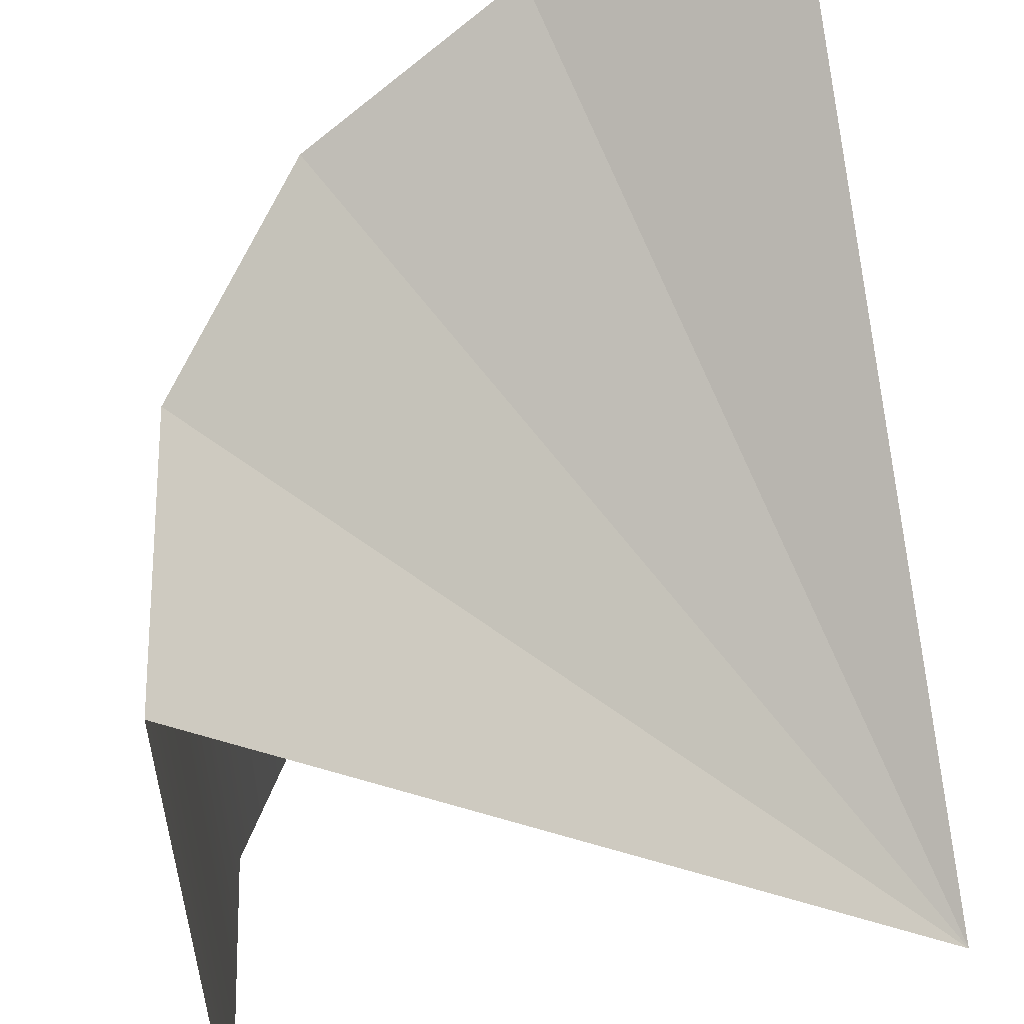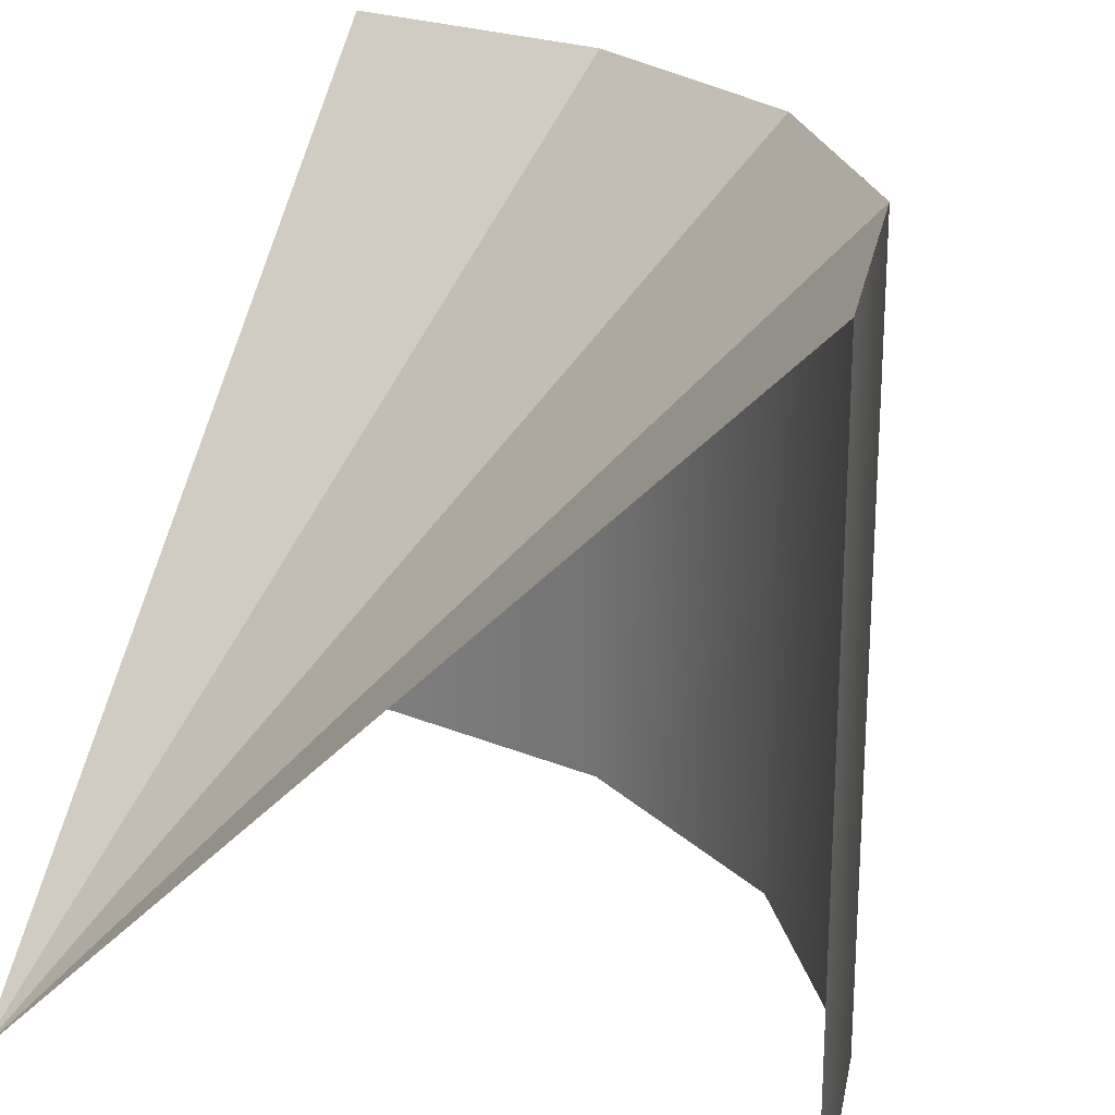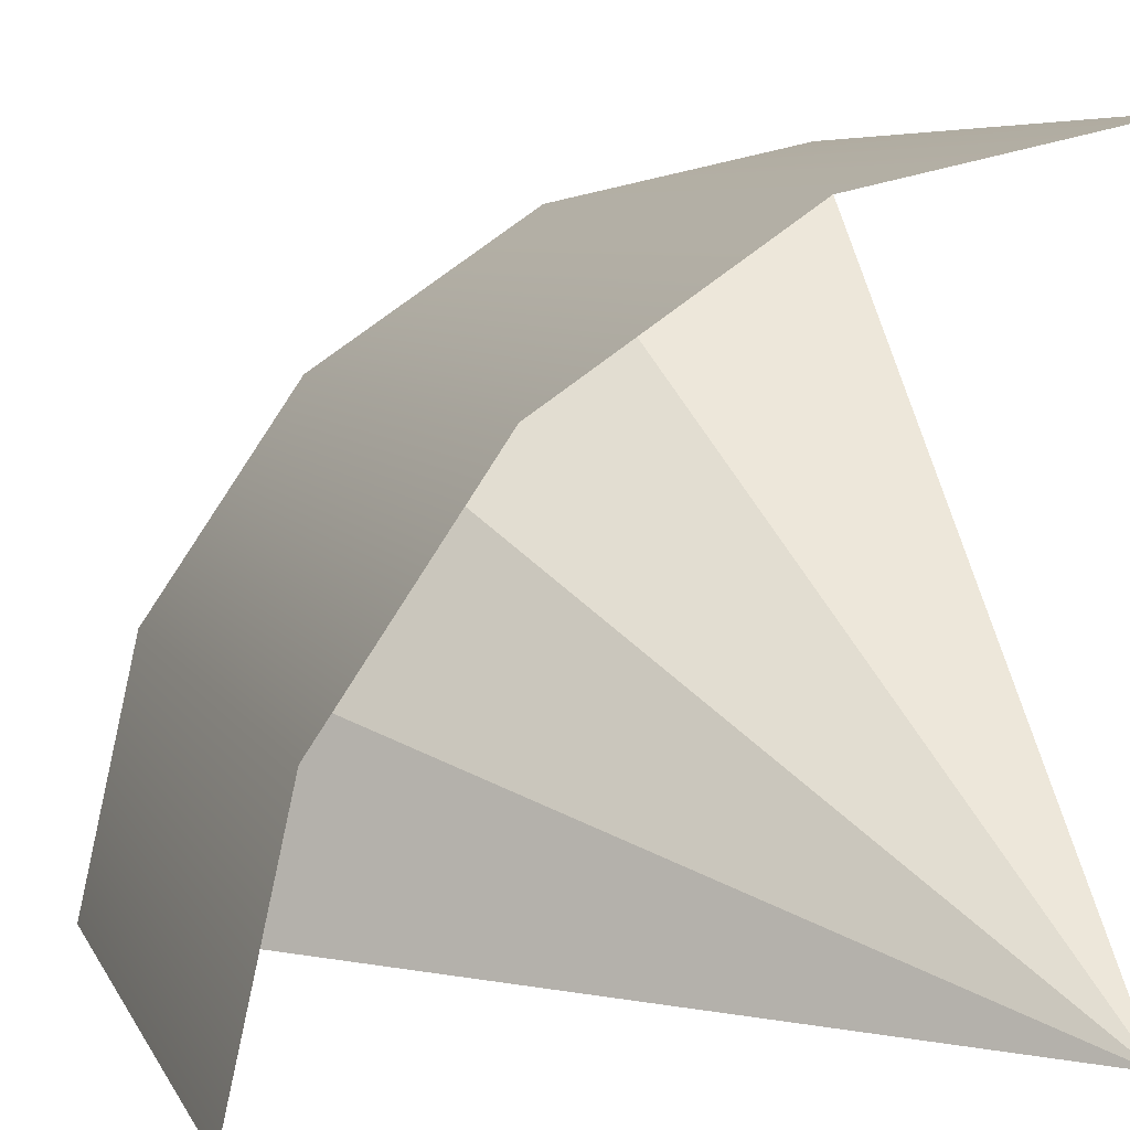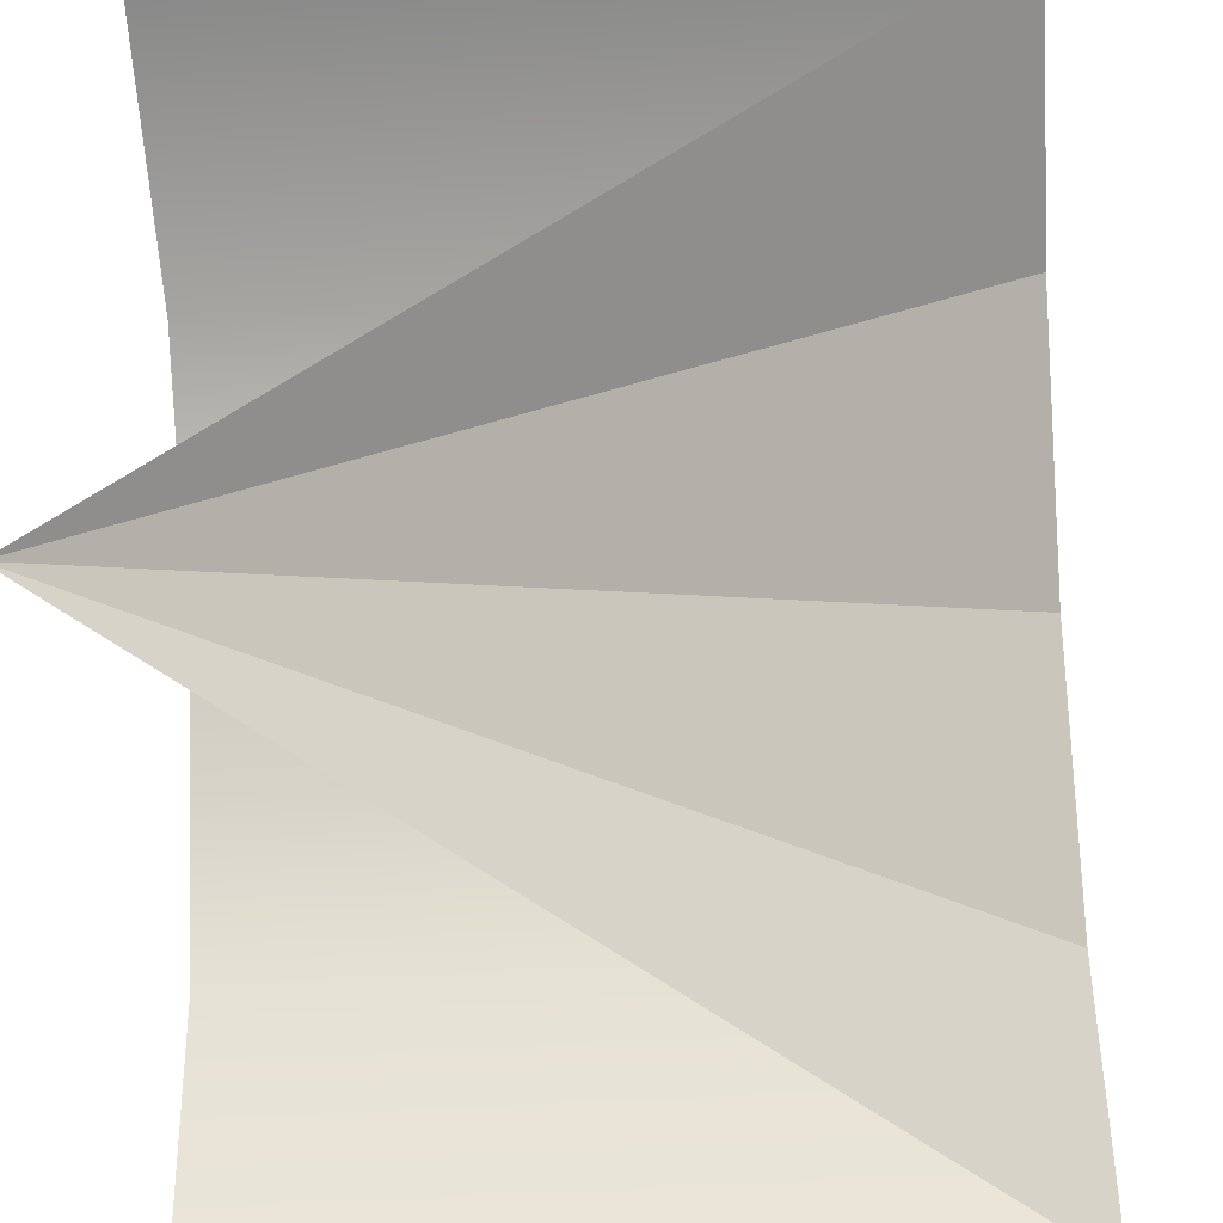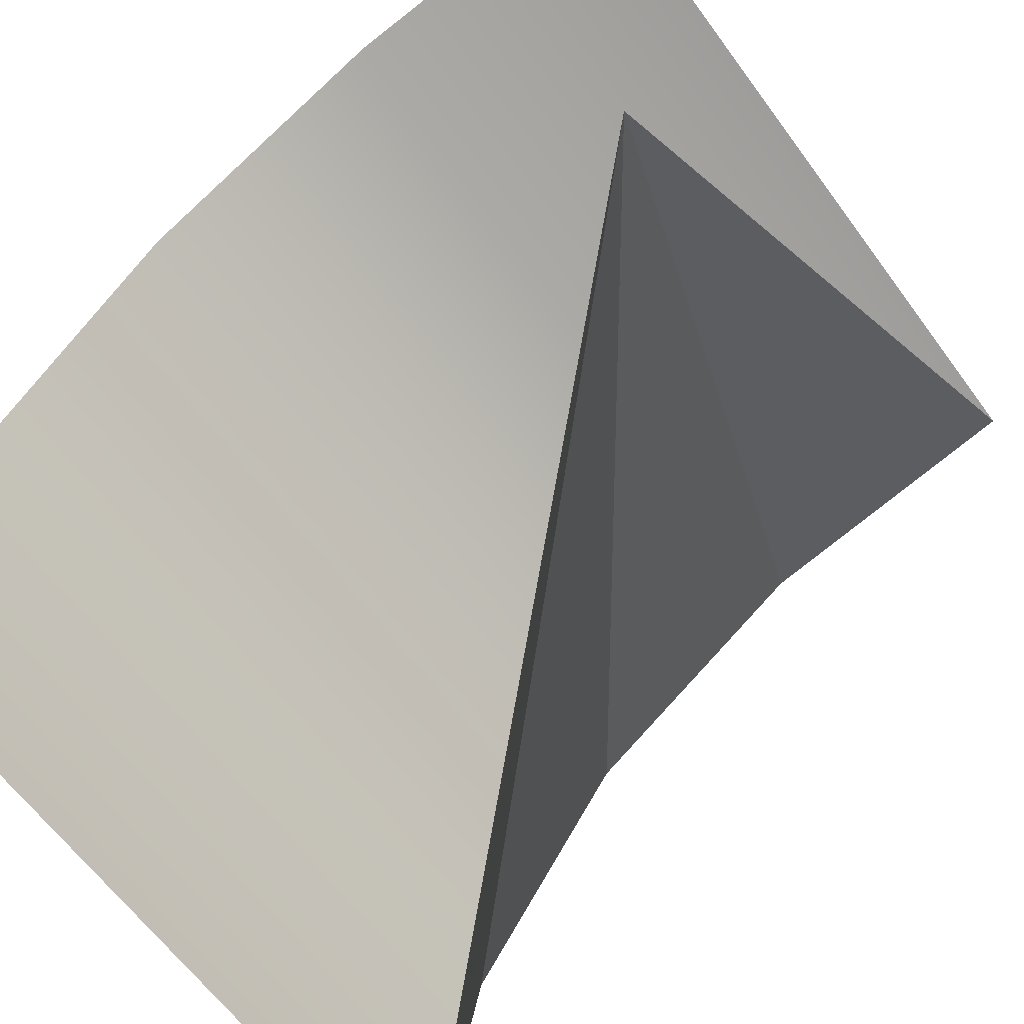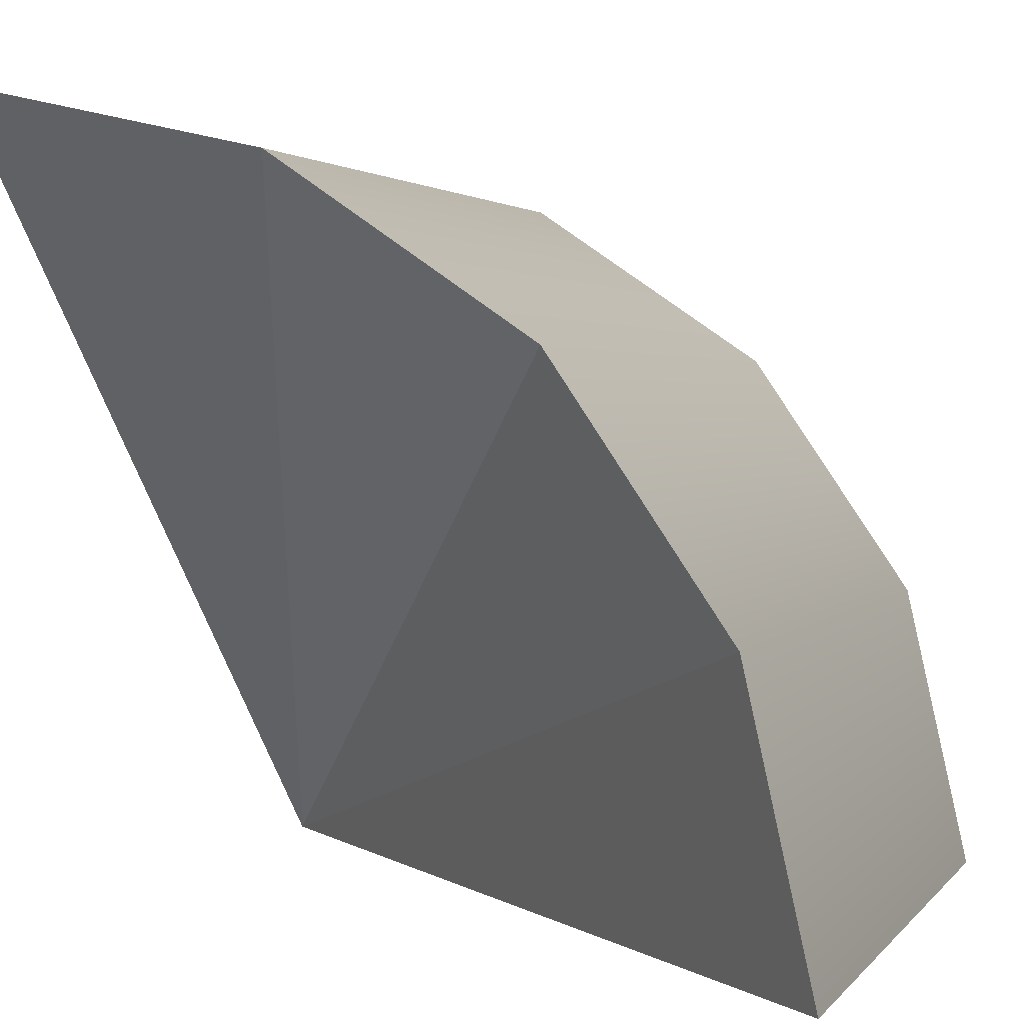
<metadata>
{"format":"obj","ext":"obj","renderer":"f3d","projection":"perspective","resolution":1024,"background":"white","views":[{"elev":54.2,"azim":75.4,"up":"+Y"},{"elev":22.4,"azim":-156.7,"up":"+Y"},{"elev":6.5,"azim":-16.9,"up":"+Z"},{"elev":-50.6,"azim":93.8,"up":"+Z"},{"elev":-62.7,"azim":36.1,"up":"+Z"},{"elev":2.2,"azim":-161.6,"up":"+Z"}]}
</metadata>
<code>
g Mesh1 Model
v 25 0 0.01
v 7.55 25 17.46
v 15.55 25 22.9
f 1 2 3
v 2.111 25 9.455
f 1 4 2
v 0 25 0.01
f 1 5 4
v 2.111 -2.888e-15 9.455
f 5 6 4
v 0 0 0.01
f 6 5 7
v 7.55 -5.775e-15 17.46
f 8 4 6
f 4 8 2
v 15.55 -2.888e-15 22.9
f 9 2 8
f 2 9 3
v 25 0 25.01
f 10 3 9
v 25 25 25.01
f 3 10 11
f 11 1 3

</code>
